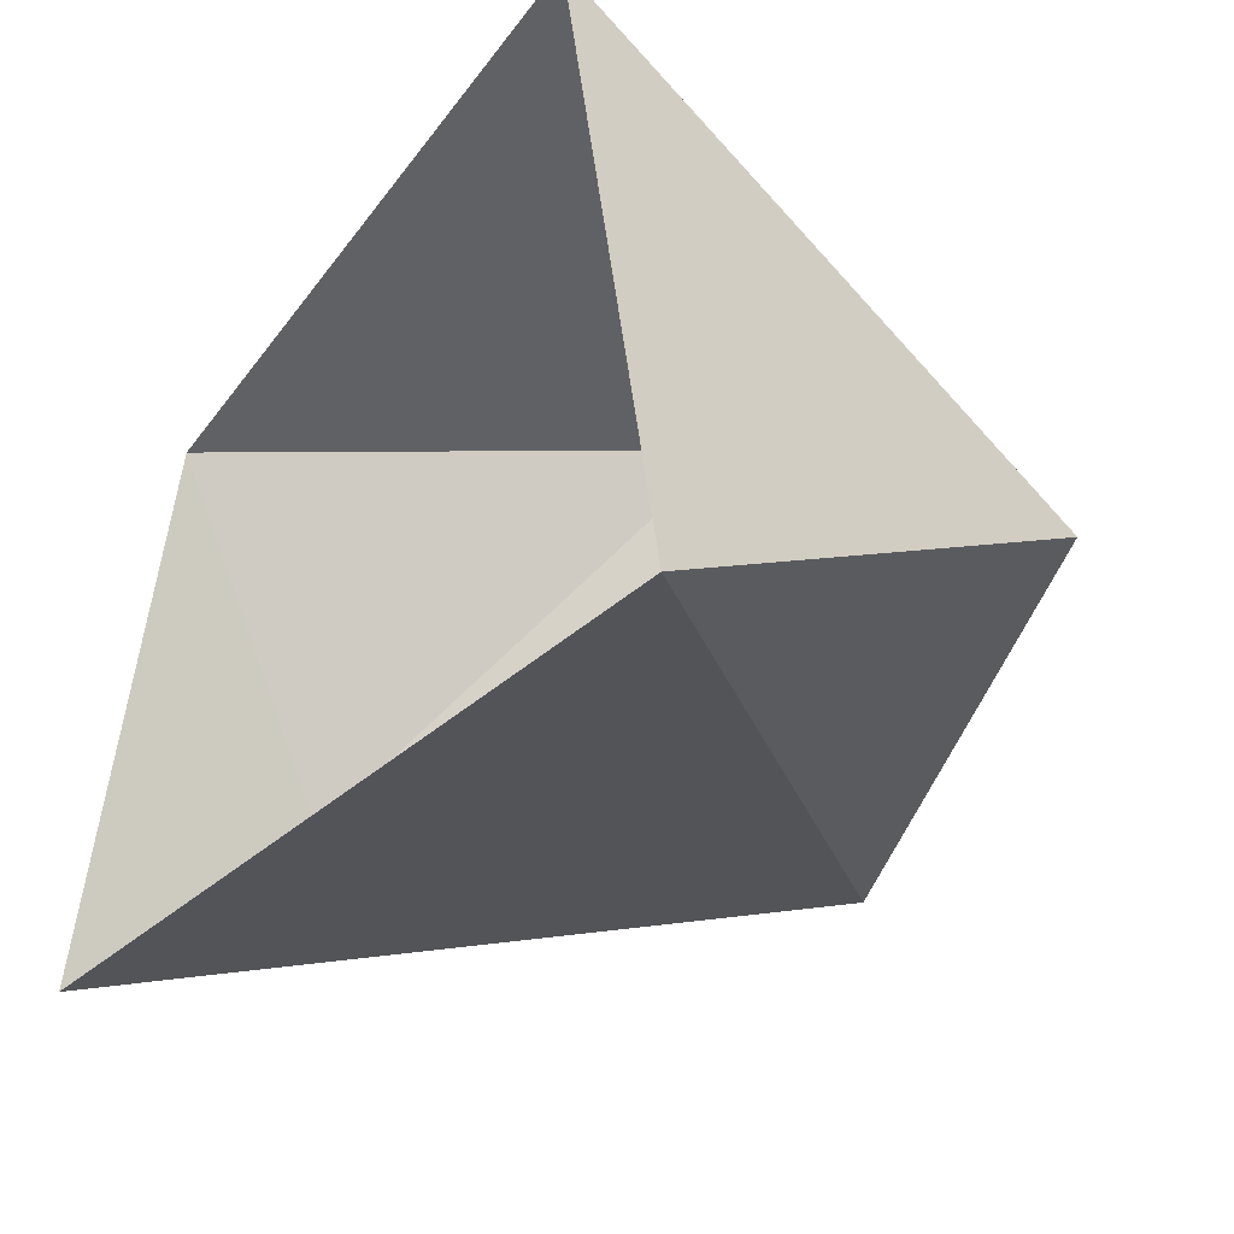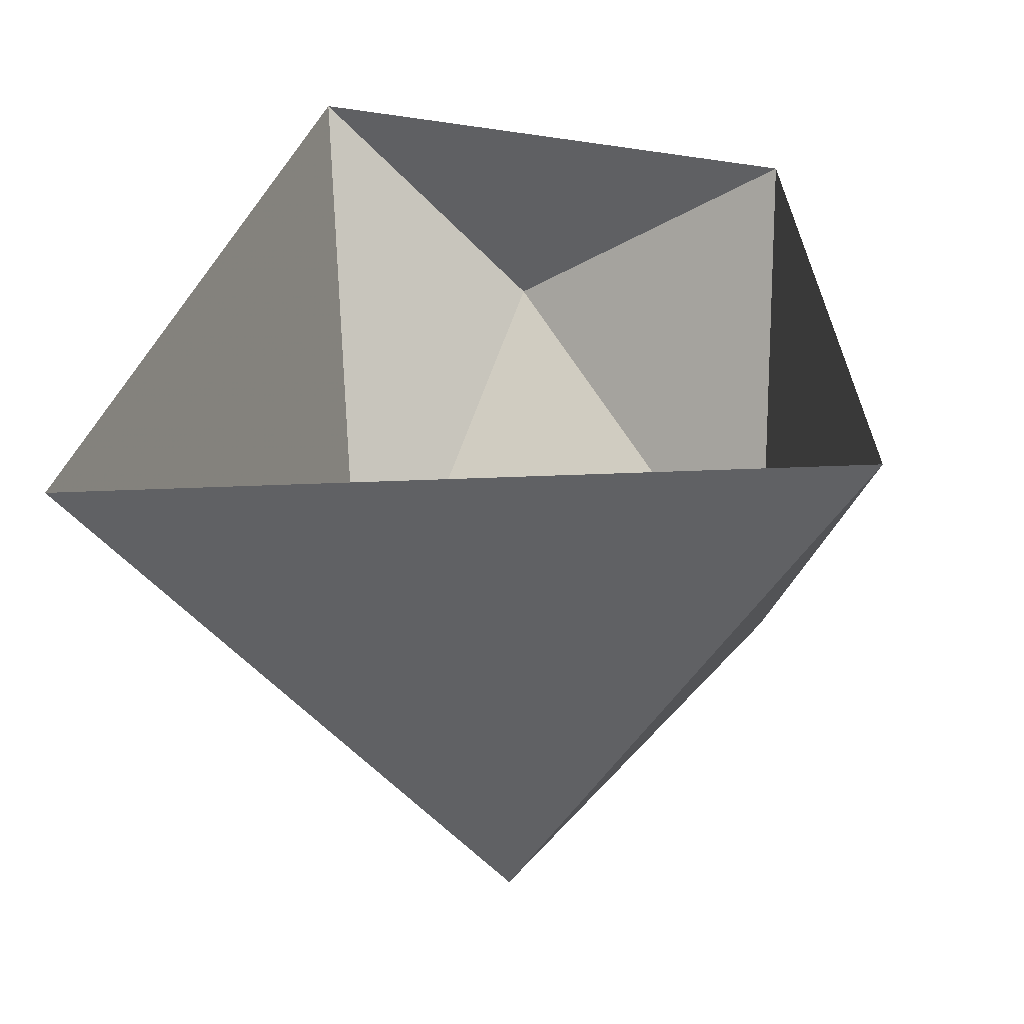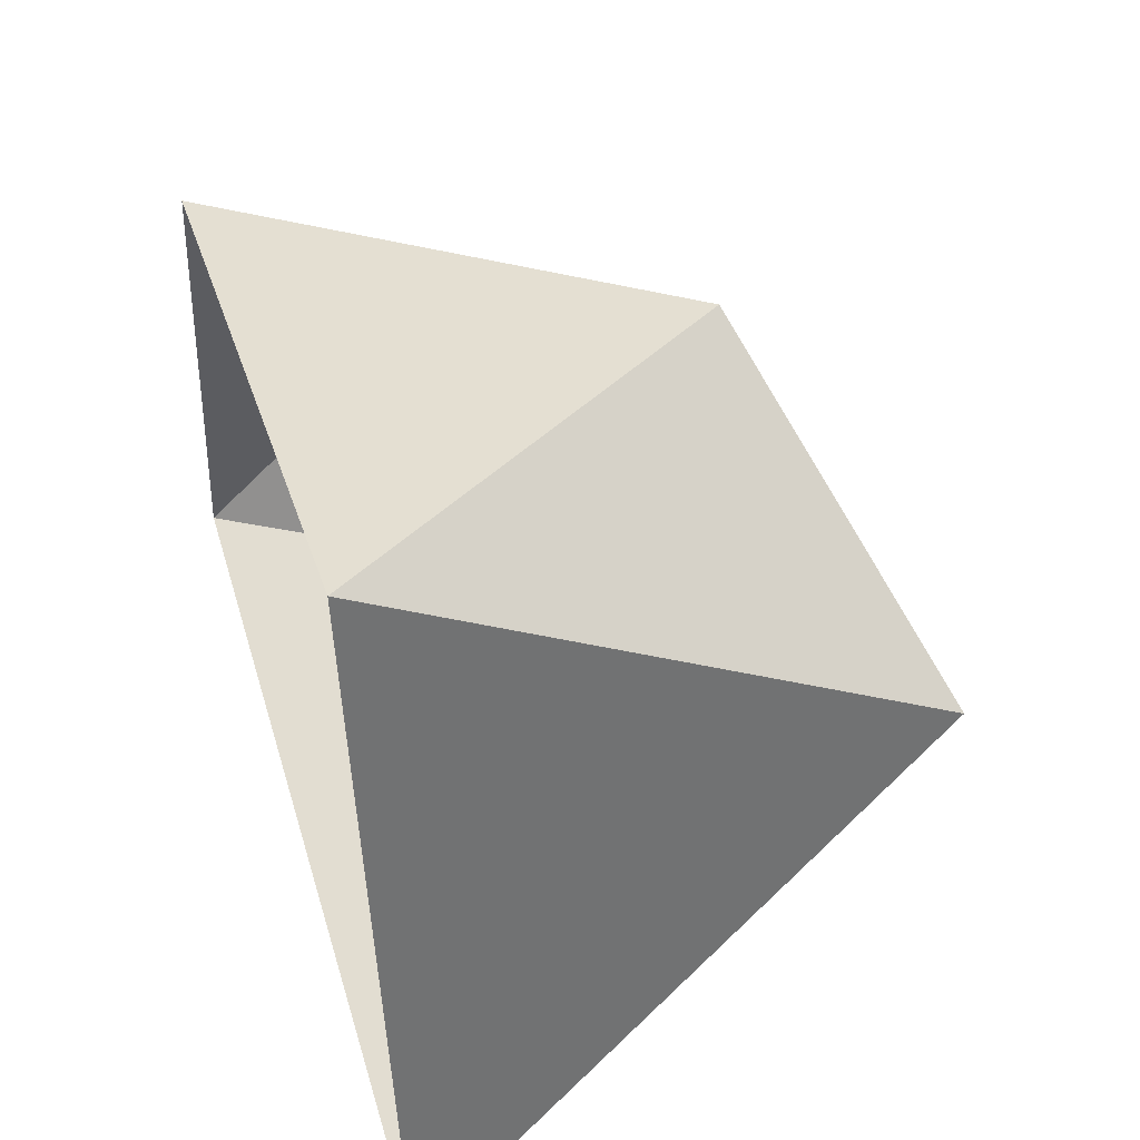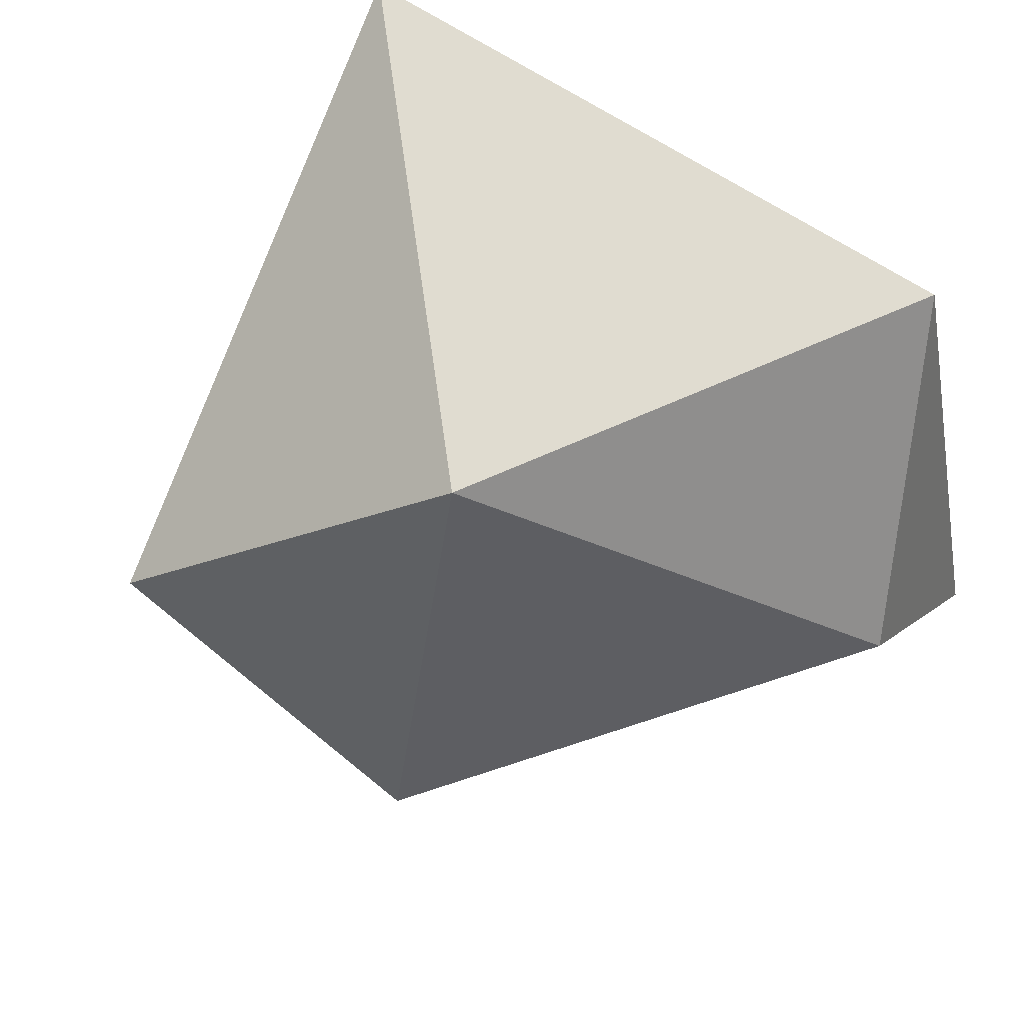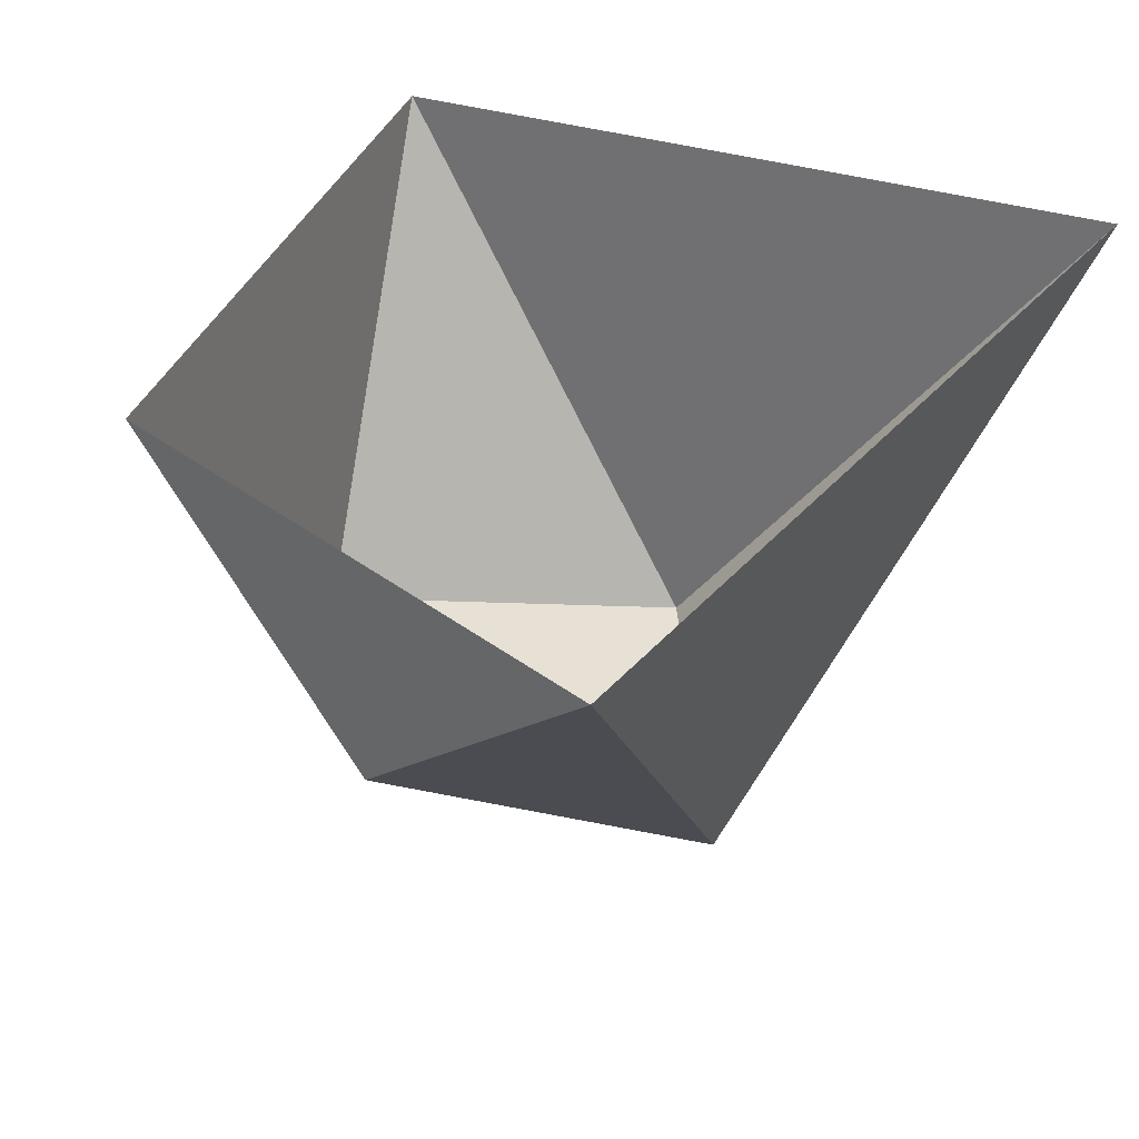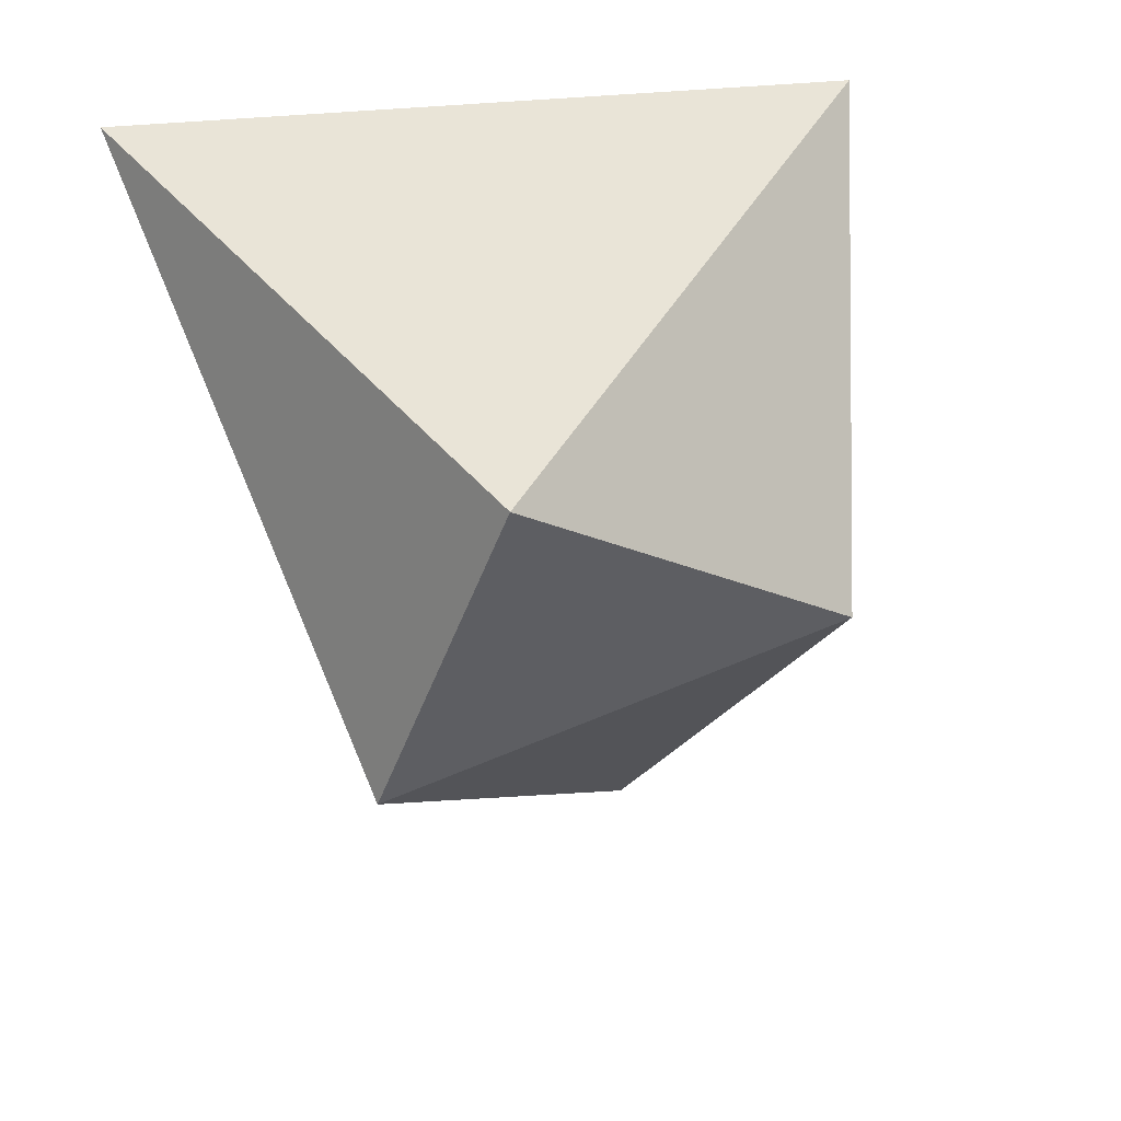
<metadata>
{"format":"obj","ext":"obj","renderer":"f3d","projection":"perspective","resolution":1024,"background":"white","views":[{"elev":-38.3,"azim":-126.2,"up":"+Z"},{"elev":33.7,"azim":-83.9,"up":"+Y"},{"elev":46.7,"azim":-106.9,"up":"+Z"},{"elev":61.6,"azim":29.0,"up":"+Z"},{"elev":39.1,"azim":120.0,"up":"+Y"},{"elev":-49.1,"azim":-76.2,"up":"+Y"}]}
</metadata>
<code>
v -25.83 -1.859 14.17
v -24.88 -1.016 14.55
v -25.83 -1.516 15.31
v -25.83 -1.859 14.17
v -26.94 -0.4688 13.7
v -24.8 -0.4688 13.95
v -26.59 -1.844 14.69
v -26.62 -0.4688 15.53
v -26.94 -0.4688 13.7
v -25.83 -1.516 15.31
v -25.09 -0.4688 15.28
v -26.62 -0.4688 15.53
v -24.88 -1.016 14.55
v -24.8 -0.4688 13.95
v -25.09 -0.4688 15.28
v -26.94 -0.4688 13.7
v -25.83 -1.859 14.17
v -26.59 -1.844 14.69
v -25.09 -0.4688 15.28
v -25.83 -1.516 15.31
v -24.88 -1.016 14.55
v -25.83 -1.859 14.17
v -25.83 -1.516 15.31
v -26.59 -1.844 14.69
v -26.62 -0.4688 15.53
v -26.59 -1.844 14.69
v -25.83 -1.516 15.31
v -24.8 -0.4688 13.95
v -24.88 -1.016 14.55
v -25.83 -1.859 14.17
f 1 2 3
f 4 5 6
f 7 8 9
f 10 11 12
f 13 14 15
f 16 17 18
f 19 20 21
f 22 23 24
f 25 26 27
f 28 29 30

</code>
